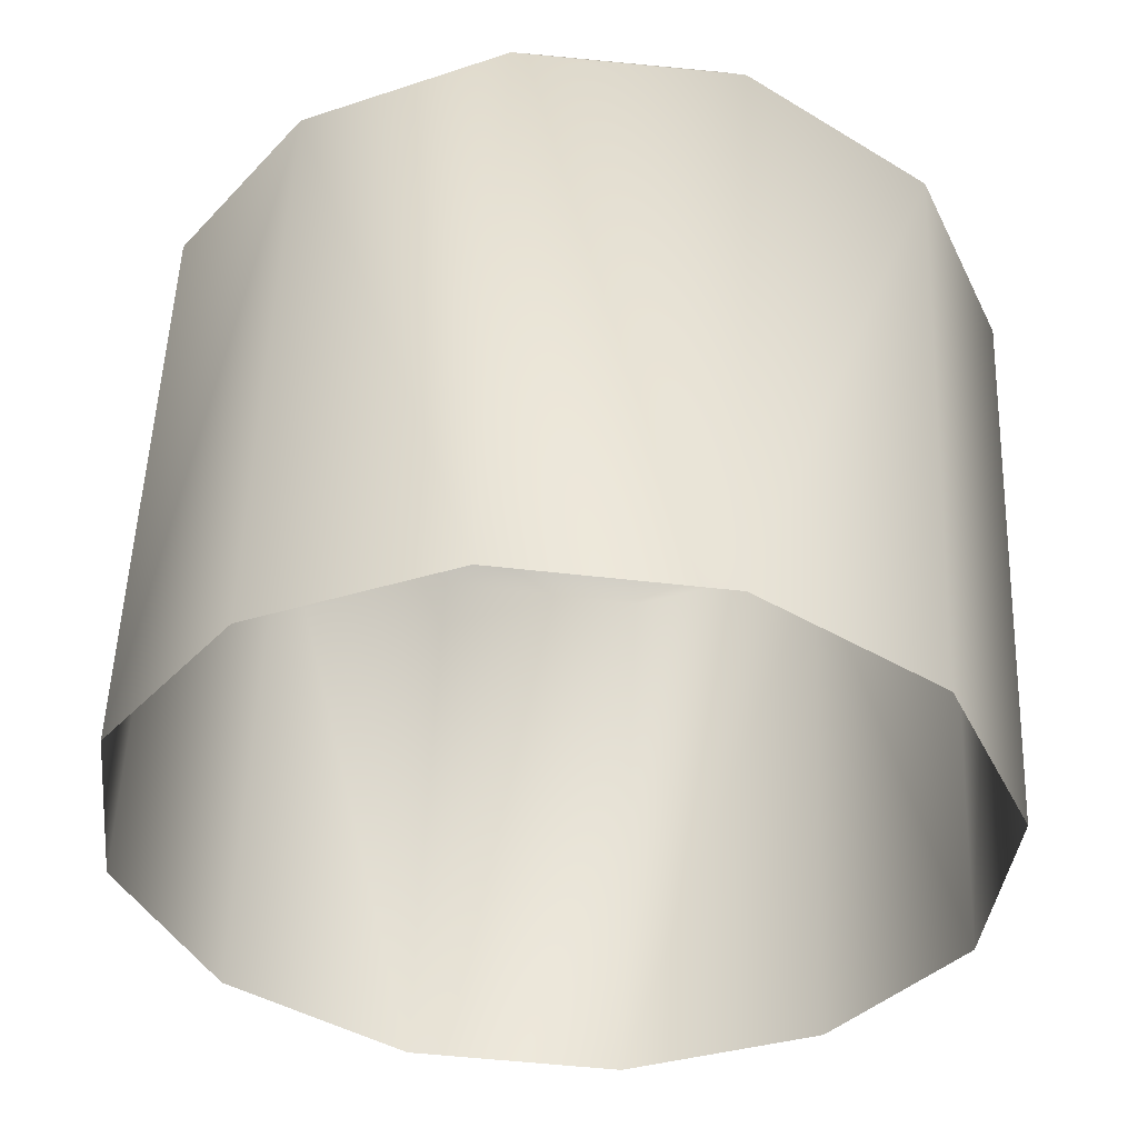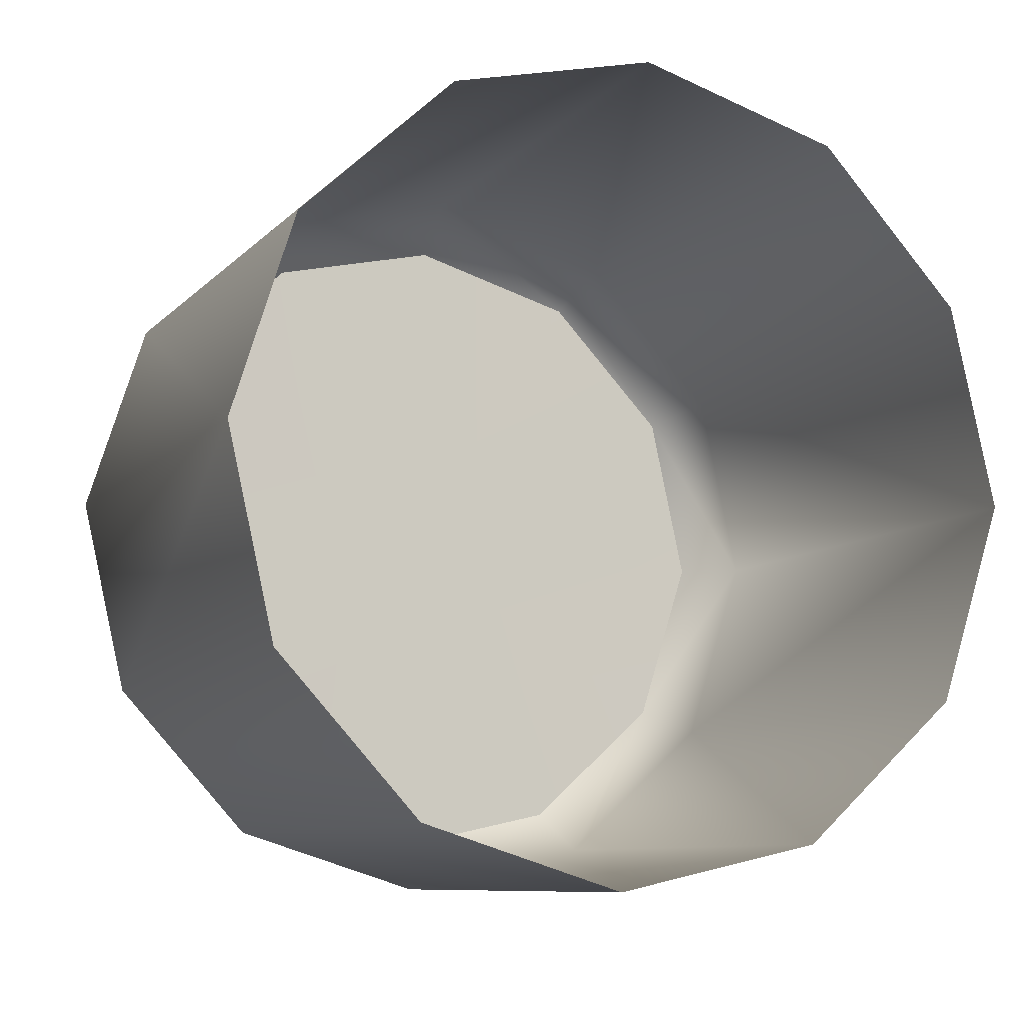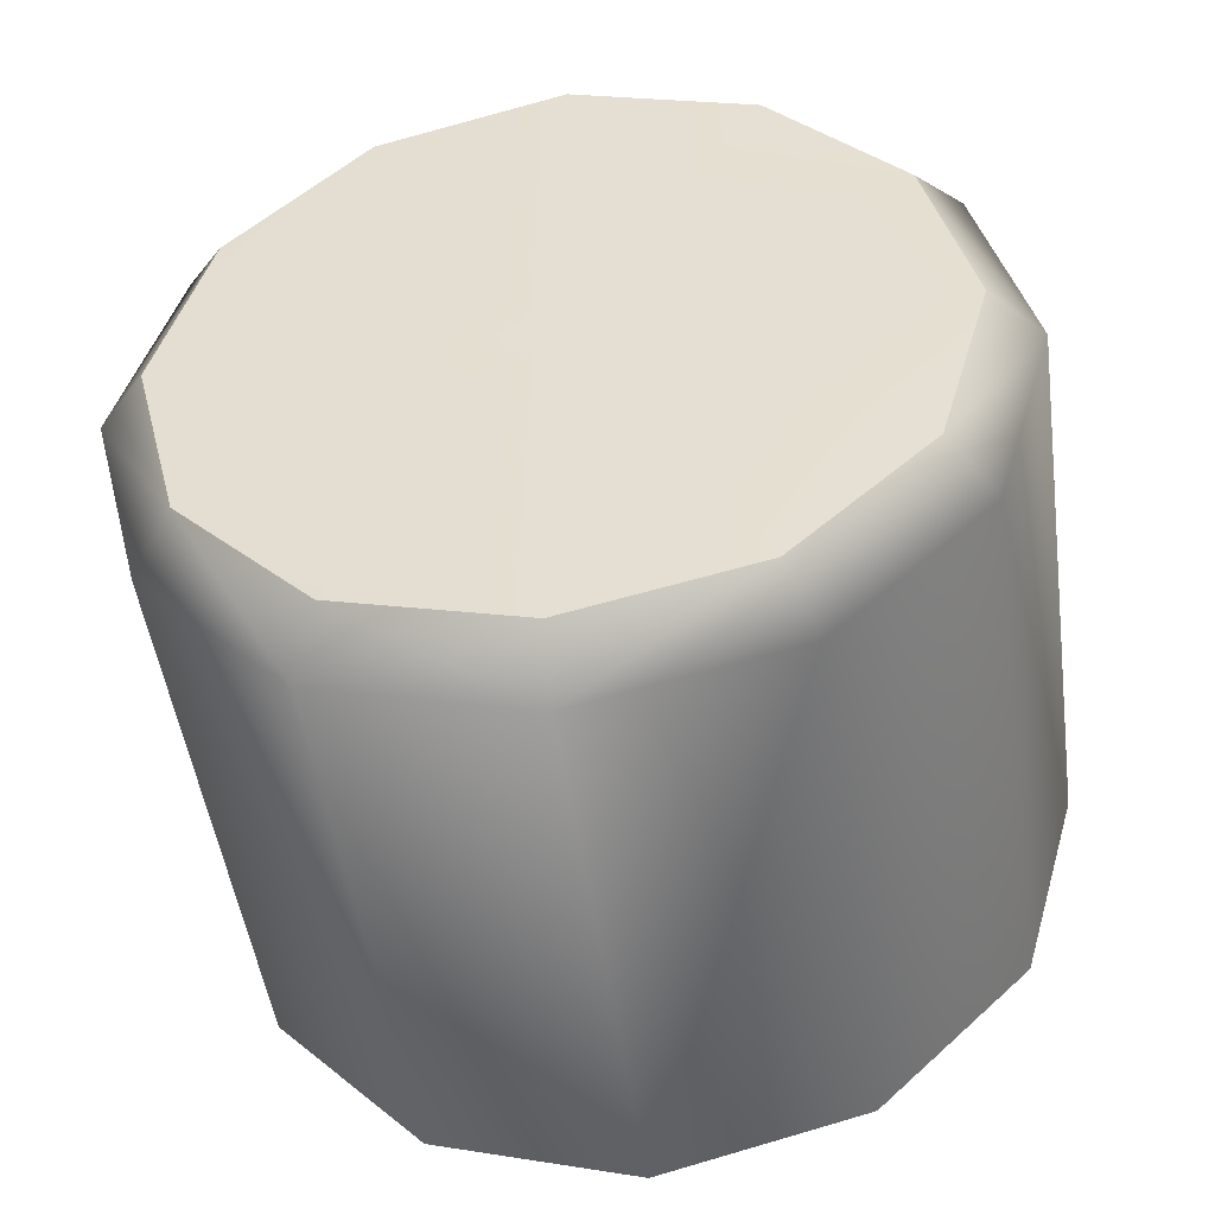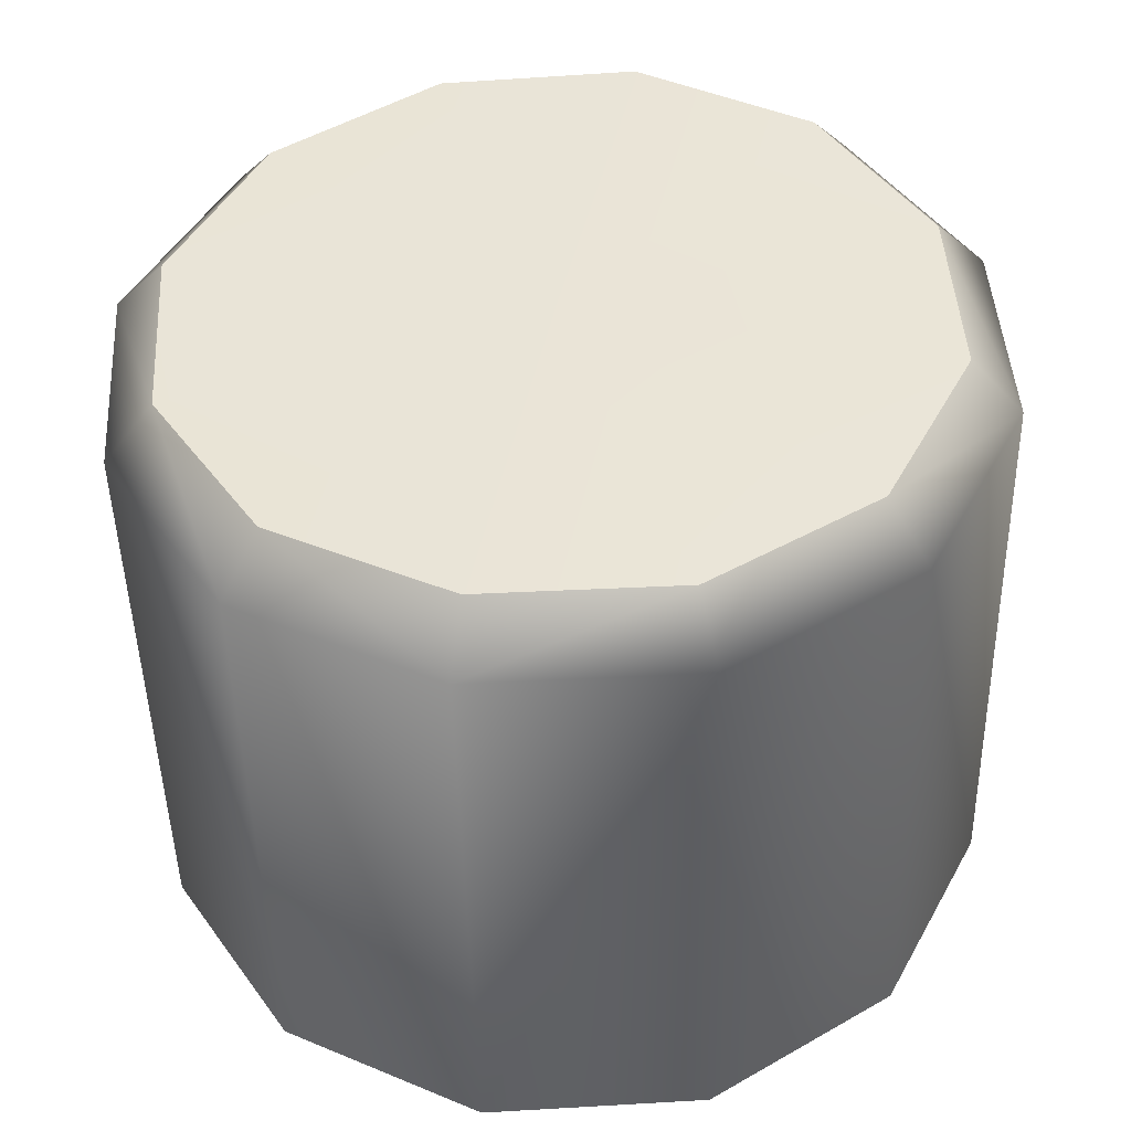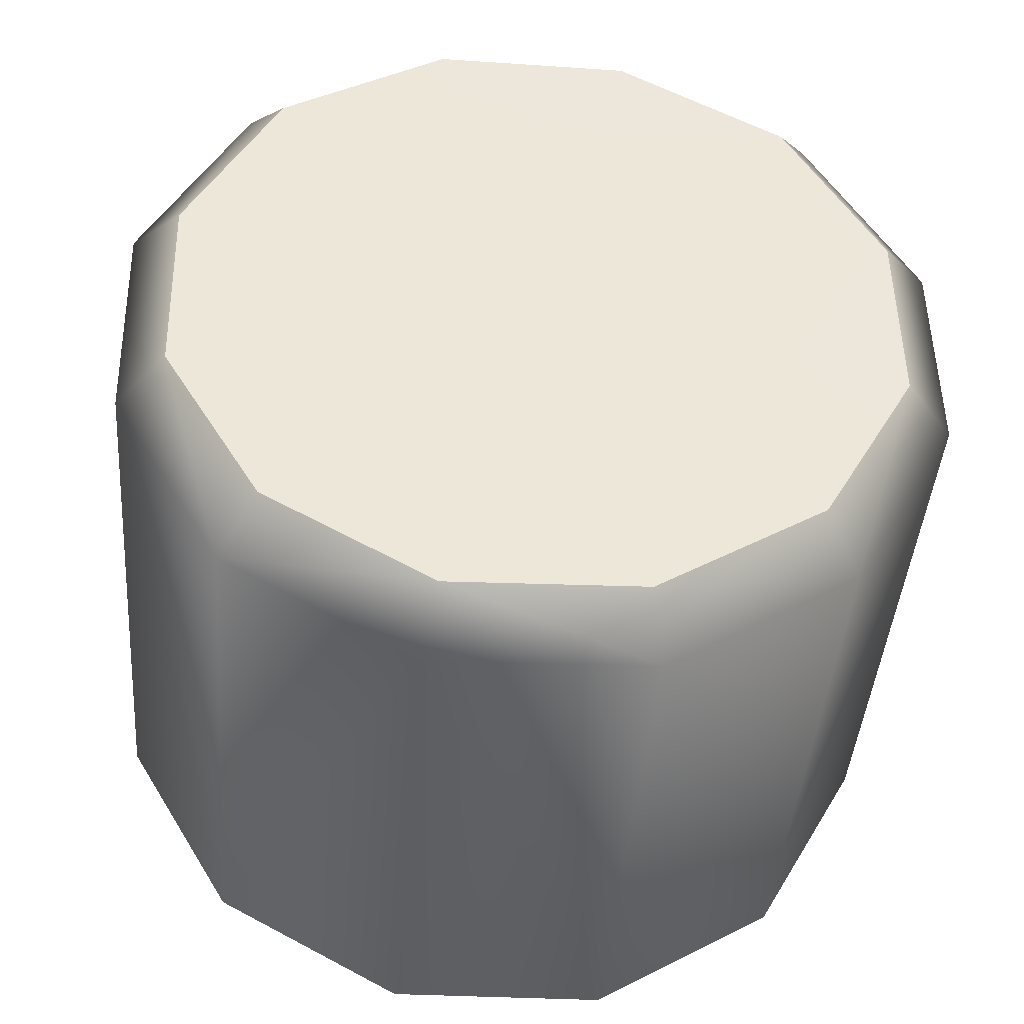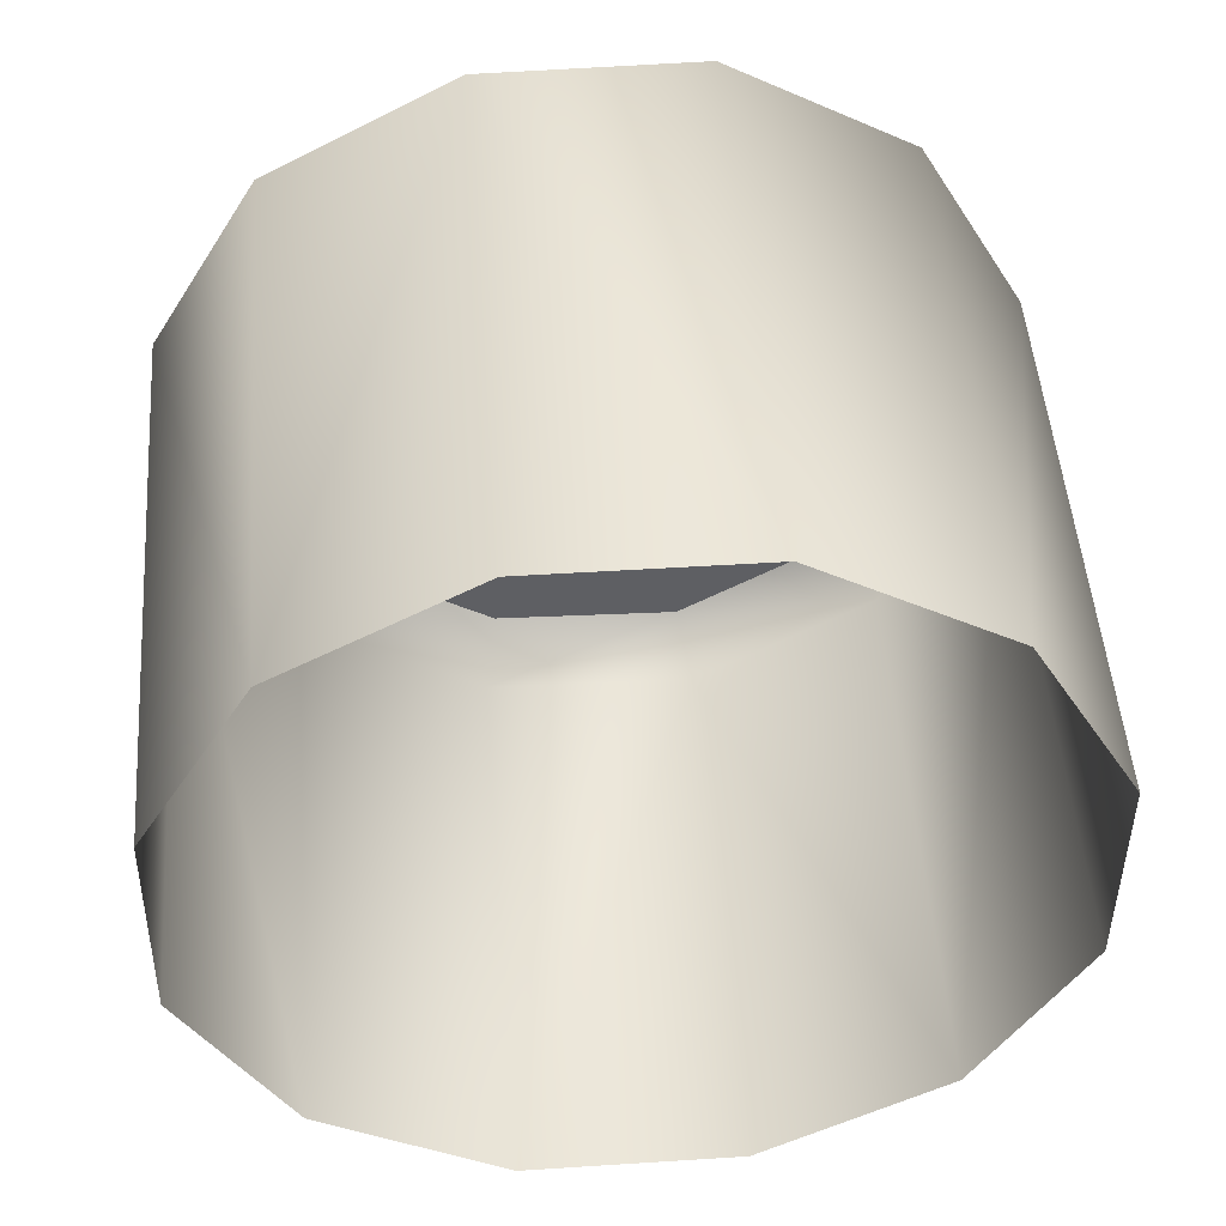
<metadata>
{"format":"obj","ext":"obj","renderer":"f3d","projection":"perspective","resolution":1024,"background":"white","views":[{"elev":-43.3,"azim":-21.3,"up":"+Y"},{"elev":-14.9,"azim":-22.6,"up":"+Z"},{"elev":-41.6,"azim":-172.2,"up":"+Z"},{"elev":38.6,"azim":11.9,"up":"+Y"},{"elev":45.2,"azim":-45.9,"up":"+Y"},{"elev":-37.8,"azim":134.4,"up":"+Y"}]}
</metadata>
<code>
o LED_group1
v 0.000491 0.002085 0.09596
v 0.000284 0.002107 0.09575
v 0.000284 0.002902 0.09584
v 0.000491 0.002875 0.09604
v 0 0.002114 0.09567
v 0 0.002915 0.09576
v -0.000284 0.002107 0.09575
v -0.000284 0.002902 0.09584
v -0.000491 0.002085 0.09596
v -0.000491 0.002875 0.09604
v -0.000568 0.002055 0.09624
v -0.000568 0.002847 0.09632
v -0.000491 0.002026 0.09652
v -0.000491 0.002815 0.0966
v -0.000284 0.002004 0.09673
v -0.000284 0.002799 0.09681
v 0 0.001996 0.0968
v 0 0.002796 0.09689
v 0.000284 0.002004 0.09673
v 0.000284 0.002799 0.09681
v 0.000491 0.002026 0.09652
v 0.000491 0.002815 0.0966
v 0.000568 0.002055 0.09624
v 0.000568 0.002847 0.09632
v 0.000433 0.002944 0.09608
v 0.00025 0.002968 0.0959
v 0 0.002927 0.09633
v 0 0.002979 0.09583
v -0.00025 0.002968 0.0959
v -0.000433 0.002944 0.09608
v -0.0005 0.002919 0.09633
v -0.000433 0.002891 0.09658
v -0.00025 0.002877 0.09676
v 0 0.002875 0.09683
v 0.00025 0.002877 0.09676
v 0.000433 0.002891 0.09658
v 0.0005 0.002919 0.09633
f 2 4 1
f 5 3 2
f 5 8 6
f 7 10 8
f 11 10 9
f 11 14 12
f 15 14 13
f 17 16 15
f 17 20 18
f 19 22 20
f 23 22 21
f 23 4 24
f 25 26 27
f 26 28 27
f 28 29 27
f 29 30 27
f 30 31 27
f 31 32 27
f 32 33 27
f 33 34 27
f 34 35 27
f 35 36 27
f 36 37 27
f 37 25 27
f 12 32 31
f 12 30 10
f 8 30 29
f 6 29 28
f 6 26 3
f 3 25 4
f 24 25 37
f 24 36 22
f 20 36 35
f 18 35 34
f 18 33 16
f 16 32 14
f 2 3 4
f 5 6 3
f 5 7 8
f 7 9 10
f 11 12 10
f 11 13 14
f 15 16 14
f 17 18 16
f 17 19 20
f 19 21 22
f 23 24 22
f 23 1 4
f 12 14 32
f 12 31 30
f 8 10 30
f 6 8 29
f 6 28 26
f 3 26 25
f 24 4 25
f 24 37 36
f 20 22 36
f 18 20 35
f 18 34 33
f 16 33 32

</code>
